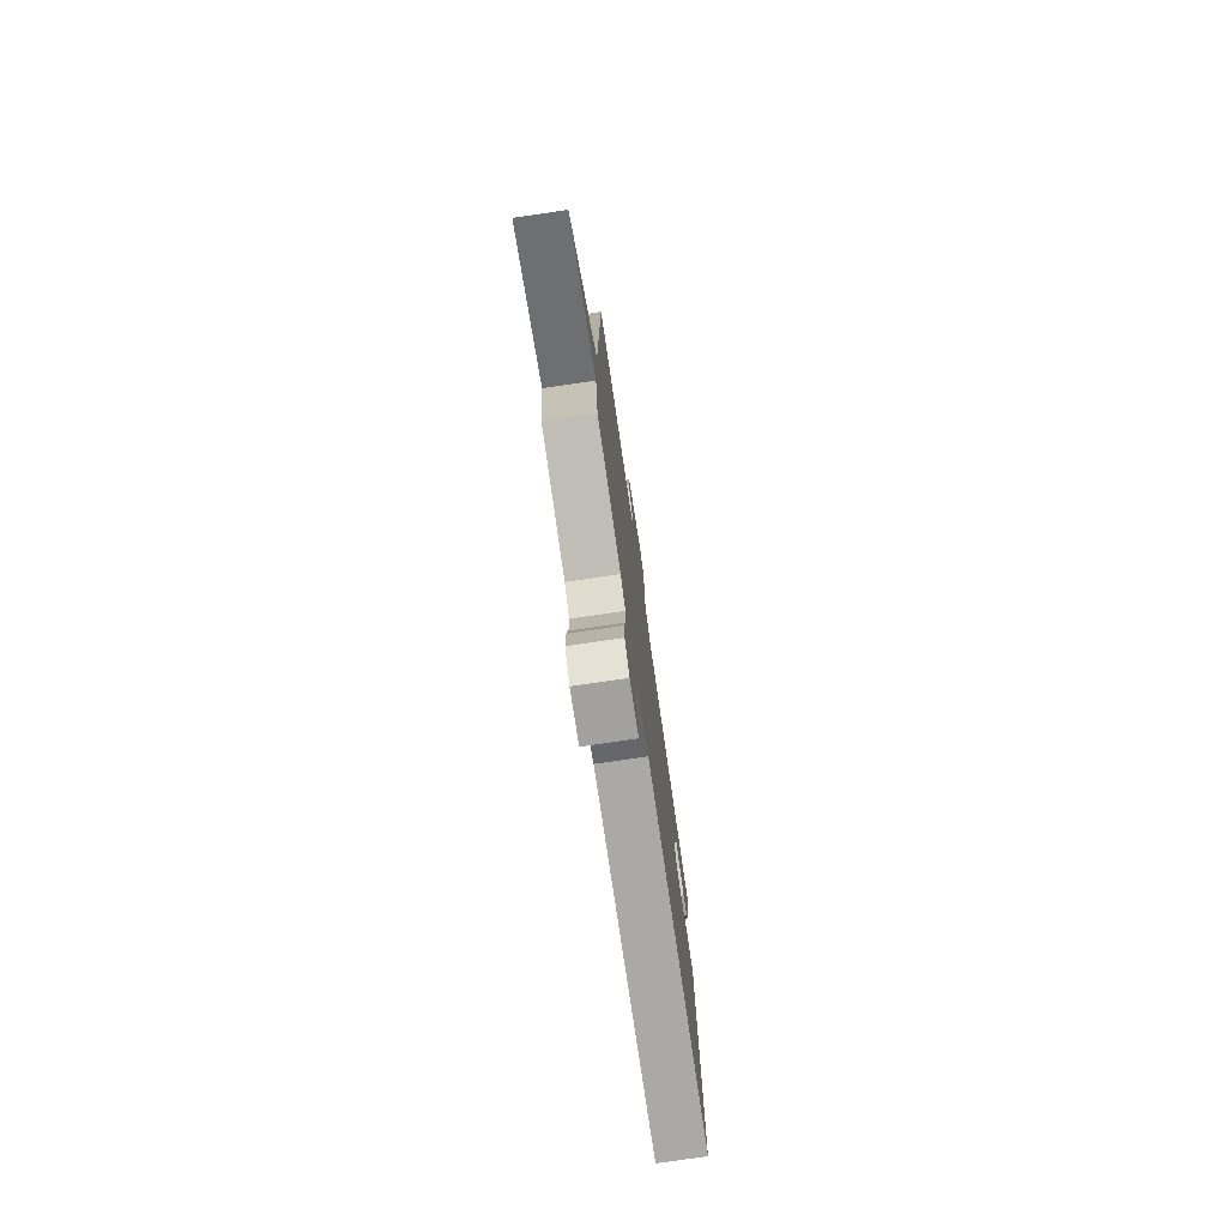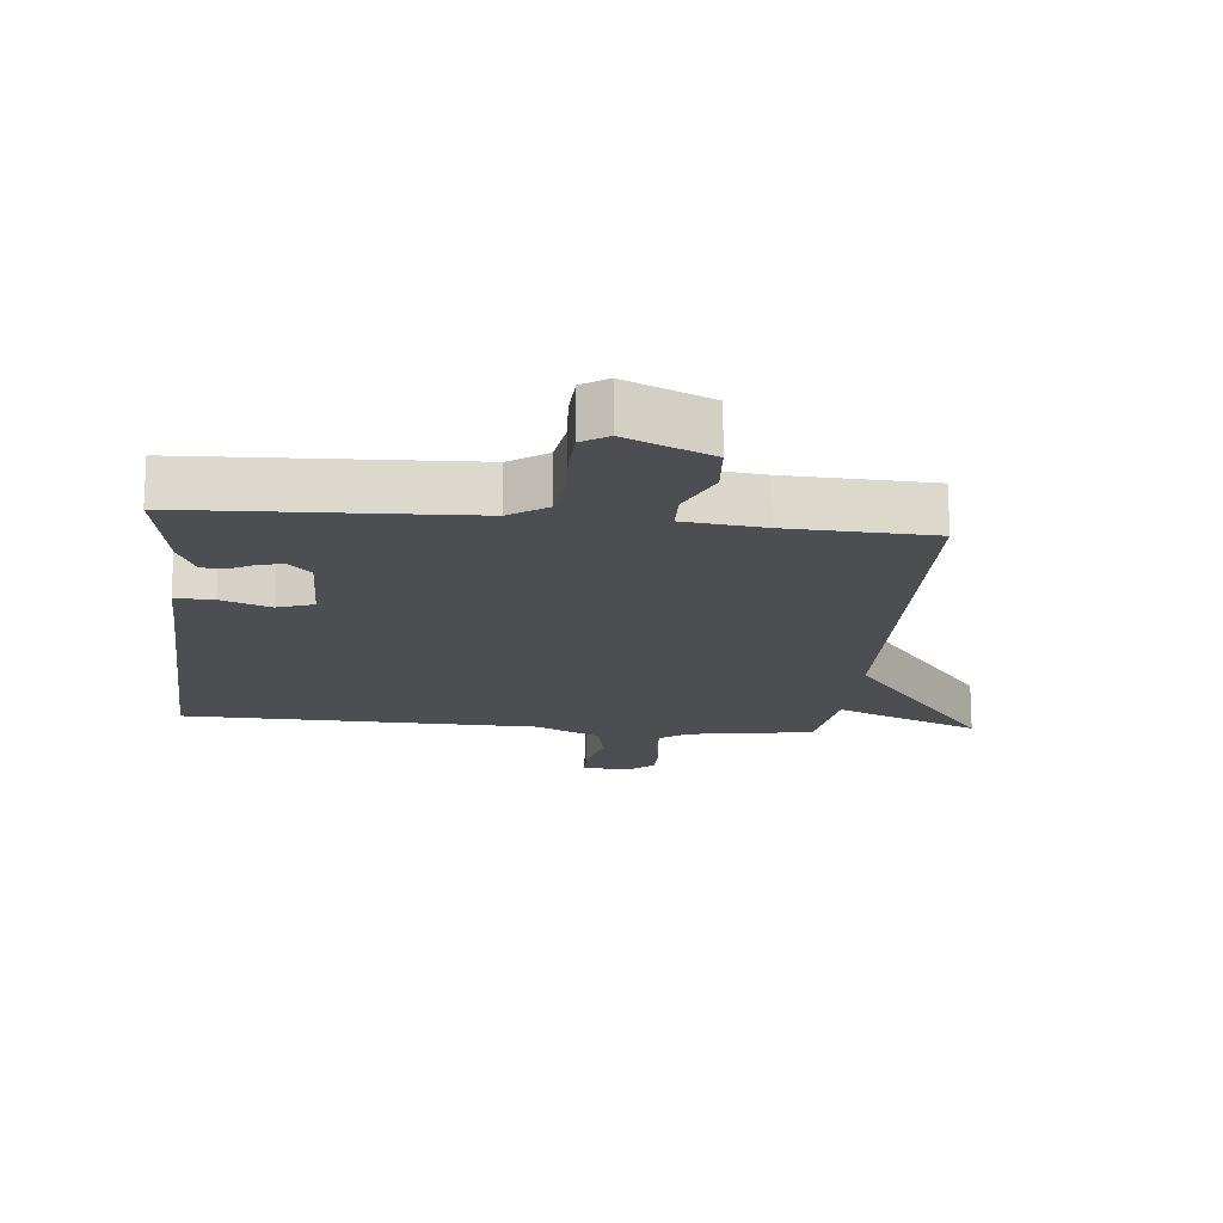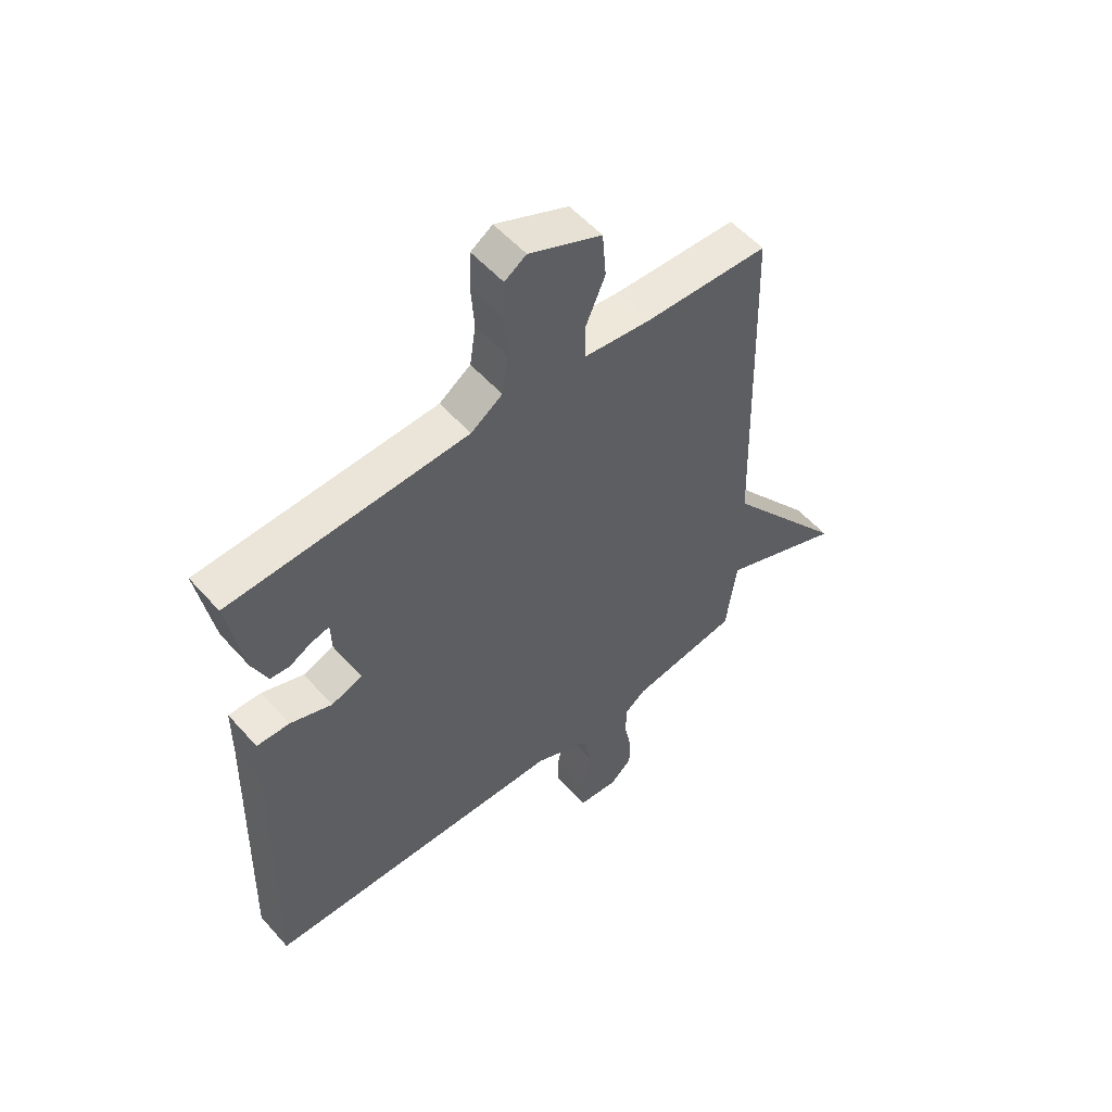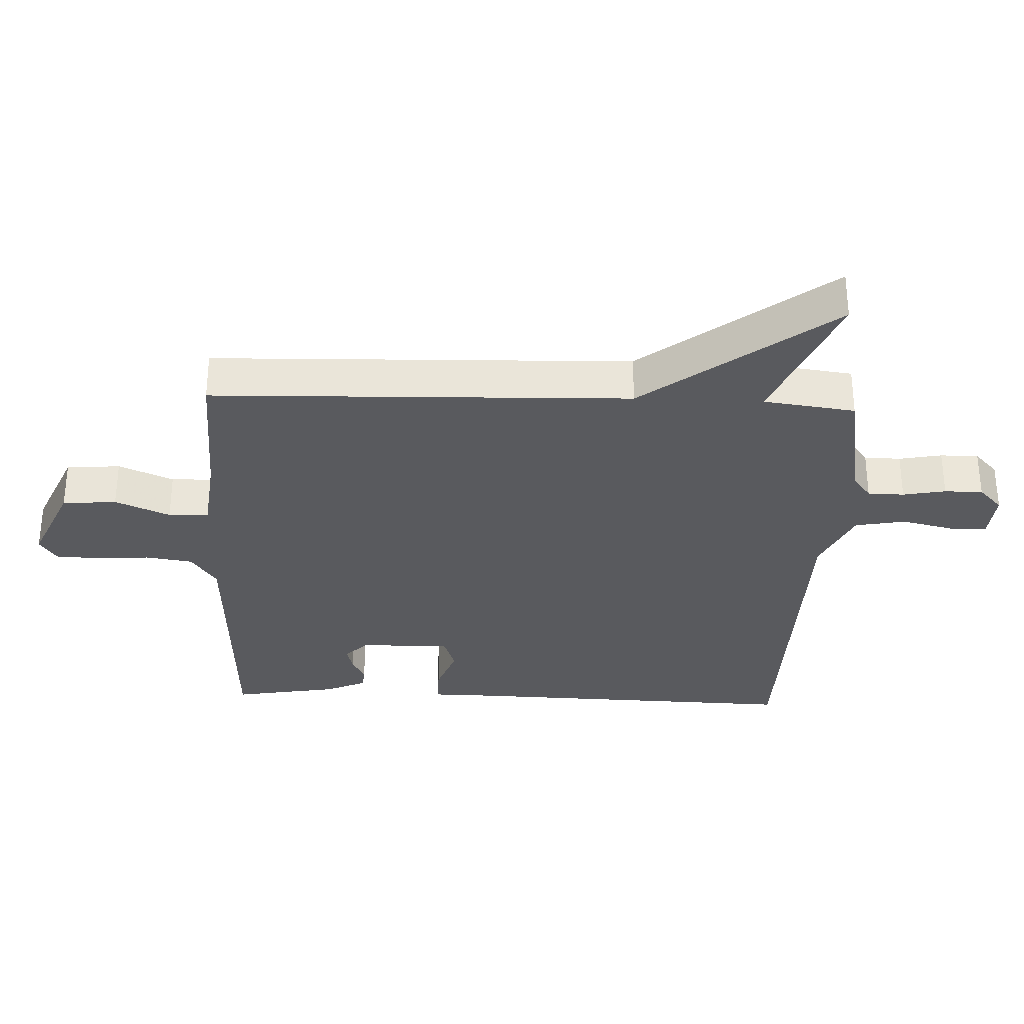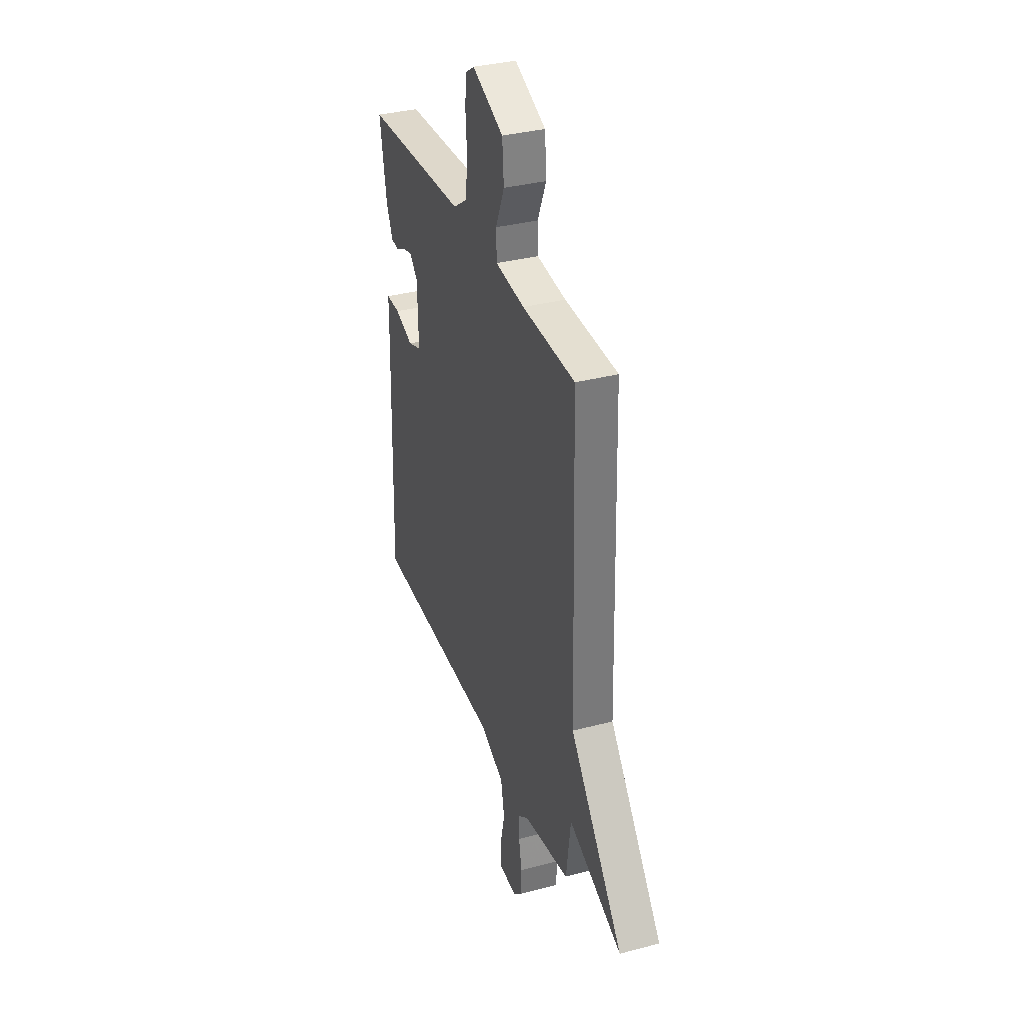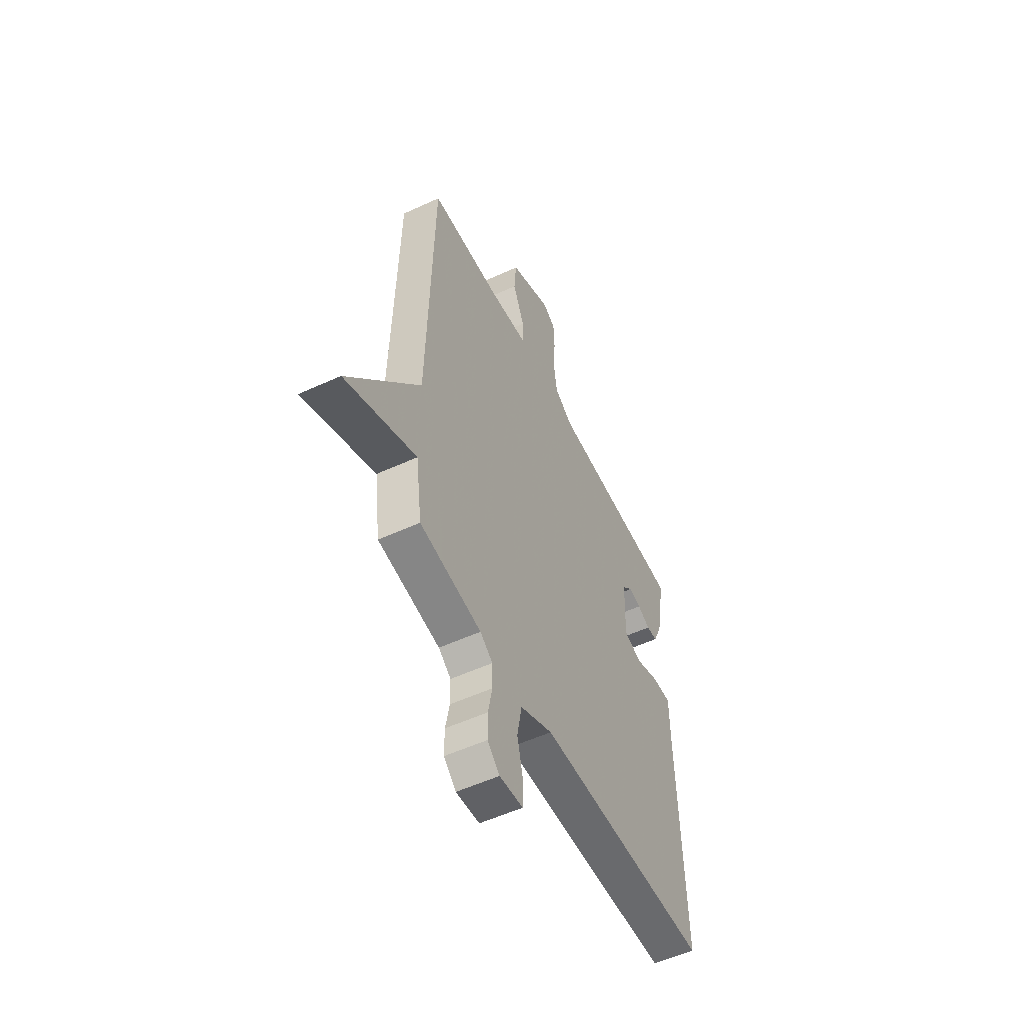
<metadata>
{"format":"obj","ext":"obj","renderer":"f3d","projection":"perspective","resolution":1024,"background":"white","views":[{"elev":-76.5,"azim":98.3,"up":"+Z"},{"elev":-16.8,"azim":-5.9,"up":"+Y"},{"elev":54.7,"azim":-40.7,"up":"+Z"},{"elev":-31.7,"azim":87.6,"up":"+Y"},{"elev":34.5,"azim":70.4,"up":"+Z"},{"elev":-54.1,"azim":116.1,"up":"+Z"}]}
</metadata>
<code>
v 0.5 0.07 -0.5
v 0.302 0.07 -0.533
v 0.262 0.07 -0.563
v 0.261 0.07 -0.62
v 0.274 0.07 -0.687
v 0.274 0.07 -0.747
v 0.235 0.07 -0.784
v 0.16 0.07 -0.778
v 0.158 0.07 -0.72
v 0.177 0.07 -0.638
v 0.162 0.07 -0.559
v 0.058 0.07 -0.511
v -0.5 0.07 -0.5
v -0.485 0.07 0.03
v -0.484 0.07 0.131
v -0.424 0.07 0.13
v -0.347 0.07 0.102
v -0.29 0.07 0.122
v -0.294 0.07 0.265
v -0.329 0.07 0.3
v -0.368 0.07 0.29
v -0.408 0.07 0.269
v -0.443 0.07 0.272
v -0.471 0.07 0.335
v -0.5 0.07 0.5
v -0.063 0.07 0.521
v -0.005 0.07 0.561
v 0.006 0.07 0.635
v 0 0.07 0.72
v 0.003 0.07 0.788
v 0.043 0.07 0.814
v 0.177 0.07 0.756
v 0.184 0.07 0.671
v 0.147 0.07 0.585
v 0.149 0.07 0.522
v 0.274 0.07 0.508
v 0.5 0.07 0.5
v 0.519 0.07 -0.156
v 0.747 0.07 -0.45
v 0.519 0.07 -0.356
v 0.5 0 -0.5
v 0.302 0 -0.533
v 0.262 0 -0.563
v 0.261 0 -0.62
v 0.274 0 -0.687
v 0.274 0 -0.747
v 0.235 0 -0.784
v 0.16 0 -0.778
v 0.158 0 -0.72
v 0.177 0 -0.638
v 0.162 0 -0.559
v 0.058 0 -0.511
v -0.5 0 -0.5
v -0.485 0 0.03
v -0.484 0 0.131
v -0.424 0 0.13
v -0.347 0 0.102
v -0.29 0 0.122
v -0.294 0 0.265
v -0.329 0 0.3
v -0.368 0 0.29
v -0.408 0 0.269
v -0.443 0 0.272
v -0.471 0 0.335
v -0.5 0 0.5
v -0.063 0 0.521
v -0.005 0 0.561
v 0.006 0 0.635
v 0 0 0.72
v 0.003 0 0.788
v 0.043 0 0.814
v 0.177 0 0.756
v 0.184 0 0.671
v 0.147 0 0.585
v 0.149 0 0.522
v 0.274 0 0.508
v 0.5 0 0.5
v 0.519 0 -0.156
v 0.747 0 -0.45
v 0.519 0 -0.356
f 38 39 40
f 40 1 2
f 38 40 2
f 37 38 2
f 36 37 2
f 35 36 2 3
f 32 33 34
f 31 32 34
f 30 31 34
f 29 30 34
f 28 29 34
f 27 28 34 35
f 35 3 4
f 27 35 4
f 26 27 4
f 24 25 26
f 23 24 26
f 22 23 26
f 21 22 26
f 20 21 26
f 19 20 26
f 26 4 5
f 19 26 5
f 18 19 5
f 14 15 16 17
f 14 17 18
f 13 14 18
f 12 13 18
f 11 12 18
f 8 9 10
f 7 8 10
f 6 7 10
f 5 6 10
f 5 10 11
f 5 11 18
f 80 79 78
f 42 41 80
f 42 80 78
f 42 78 77
f 42 77 76
f 43 42 76 75
f 74 73 72
f 74 72 71
f 74 71 70
f 74 70 69
f 74 69 68
f 75 74 68 67
f 44 43 75
f 44 75 67
f 44 67 66
f 66 65 64
f 66 64 63
f 66 63 62
f 66 62 61
f 66 61 60
f 66 60 59
f 45 44 66
f 45 66 59
f 45 59 58
f 57 56 55 54
f 58 57 54
f 58 54 53
f 58 53 52
f 58 52 51
f 50 49 48
f 50 48 47
f 50 47 46
f 50 46 45
f 51 50 45
f 58 51 45
f 1 41 42 2
f 2 42 43 3
f 3 43 44 4
f 4 44 45 5
f 5 45 46 6
f 6 46 47 7
f 7 47 48 8
f 8 48 49 9
f 9 49 50 10
f 10 50 51 11
f 11 51 52 12
f 12 52 53 13
f 13 53 54 14
f 14 54 55 15
f 15 55 56 16
f 16 56 57 17
f 17 57 58 18
f 18 58 59 19
f 19 59 60 20
f 20 60 61 21
f 21 61 62 22
f 22 62 63 23
f 23 63 64 24
f 24 64 65 25
f 25 65 66 26
f 26 66 67 27
f 27 67 68 28
f 28 68 69 29
f 29 69 70 30
f 30 70 71 31
f 31 71 72 32
f 32 72 73 33
f 33 73 74 34
f 34 74 75 35
f 35 75 76 36
f 36 76 77 37
f 37 77 78 38
f 38 78 79 39
f 39 79 80 40
f 40 80 41 1

</code>
